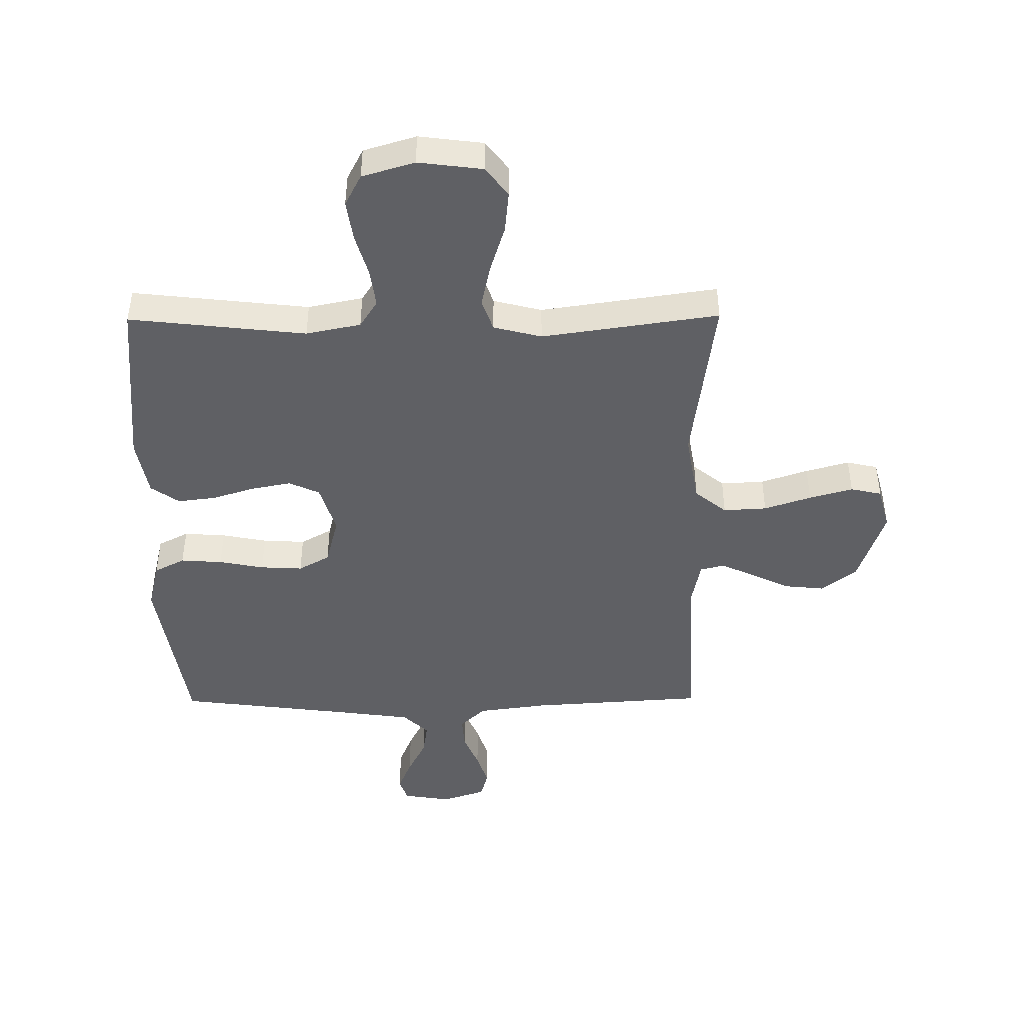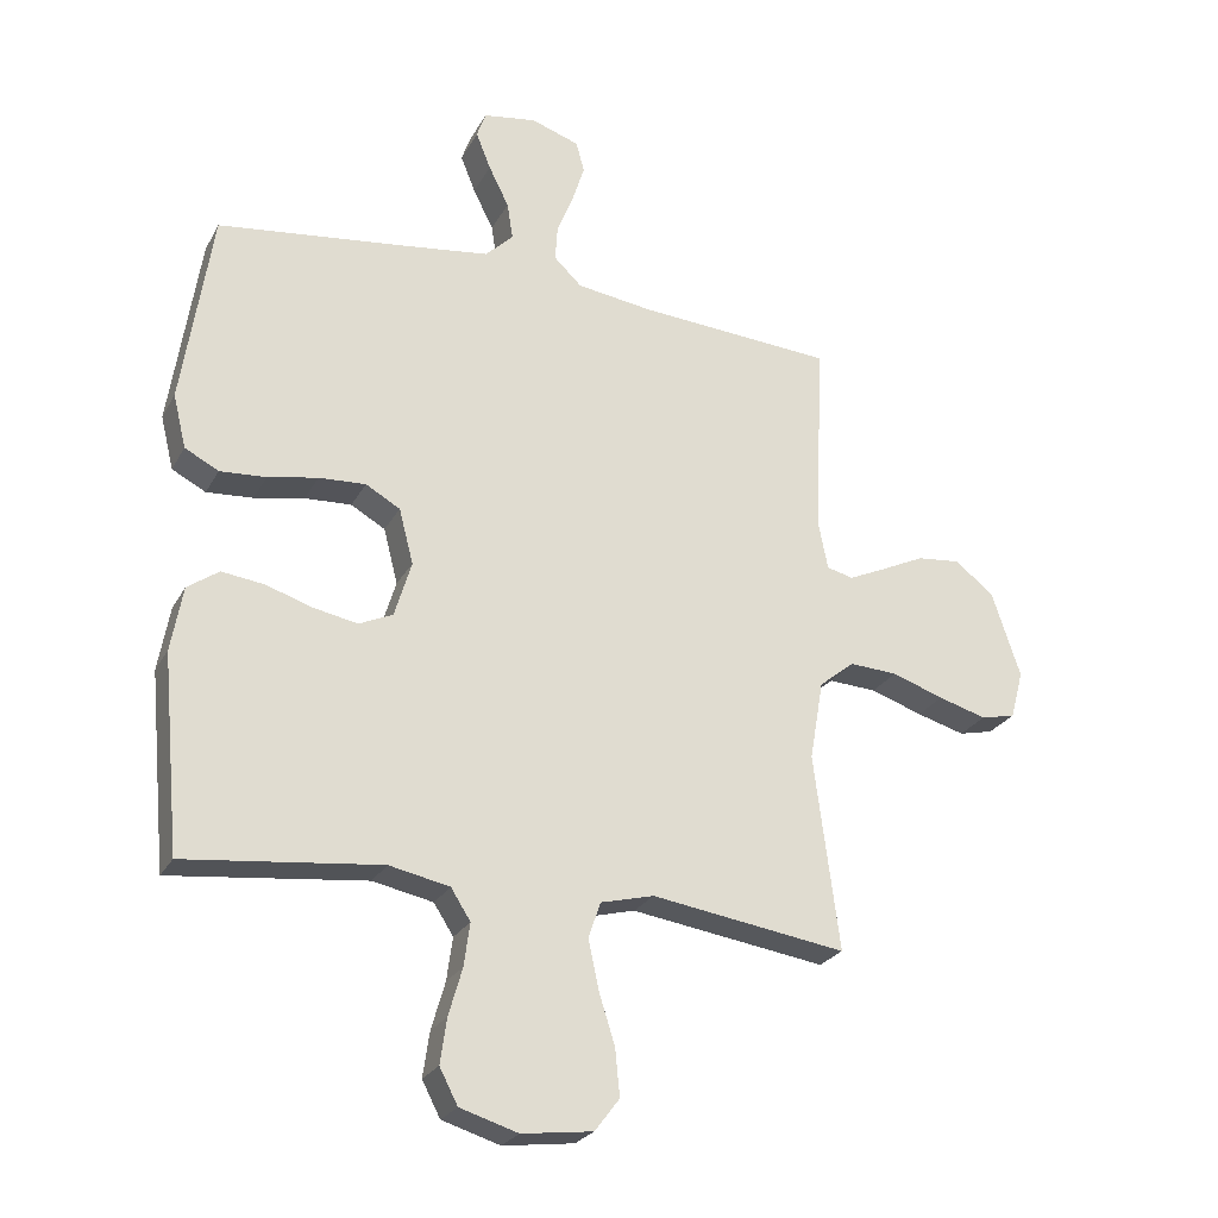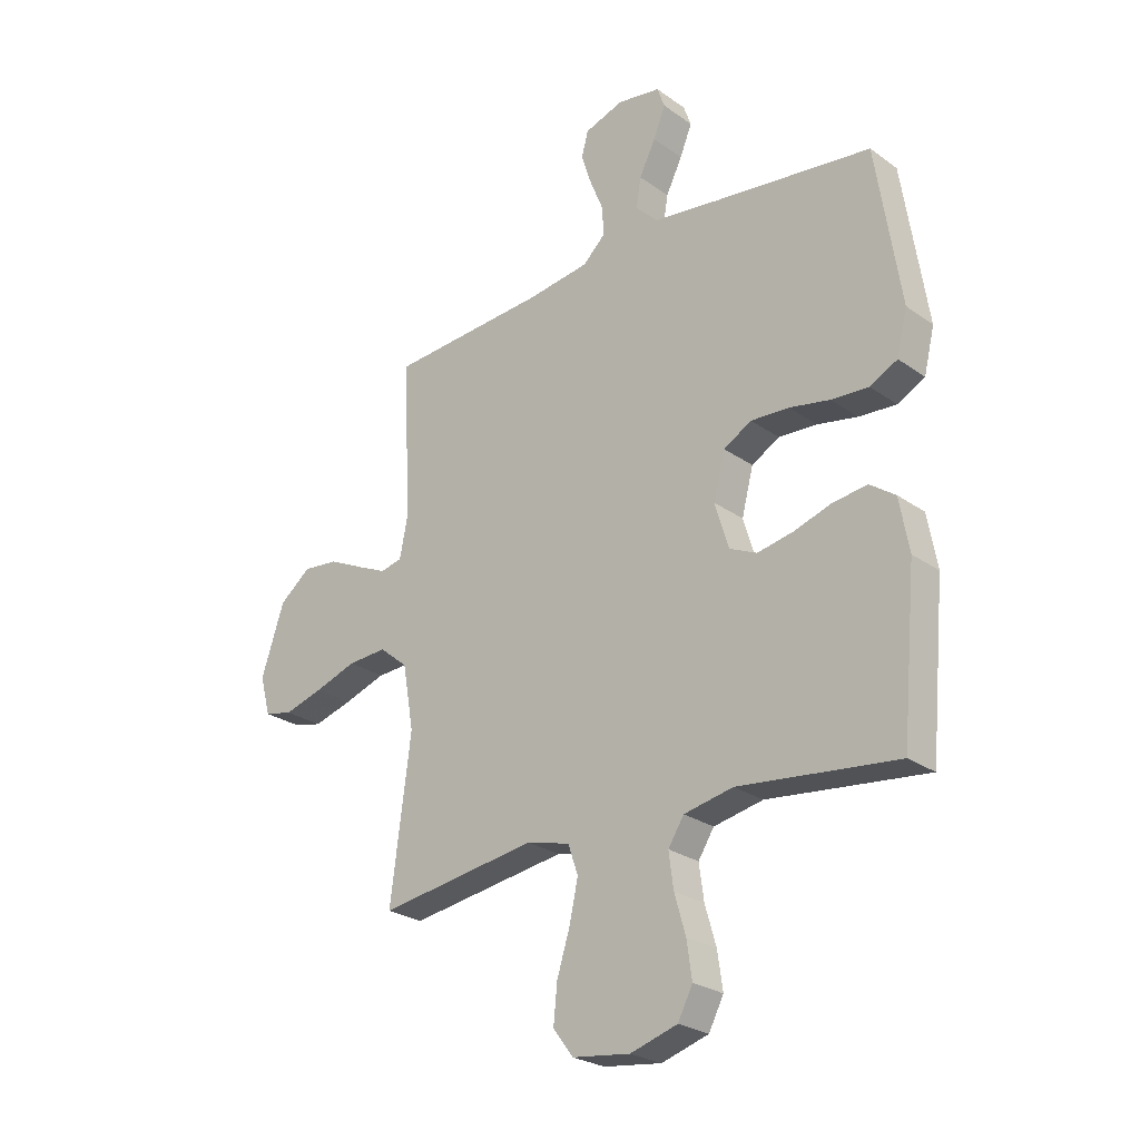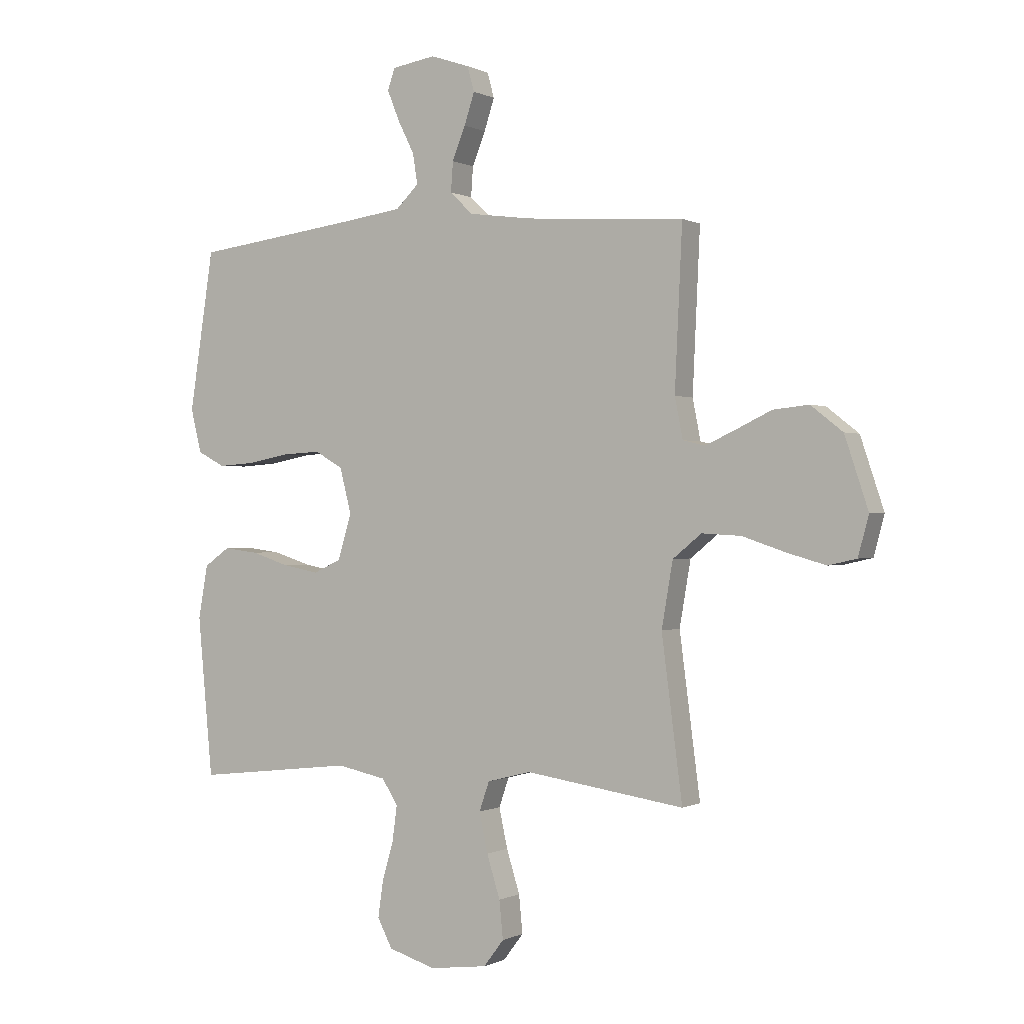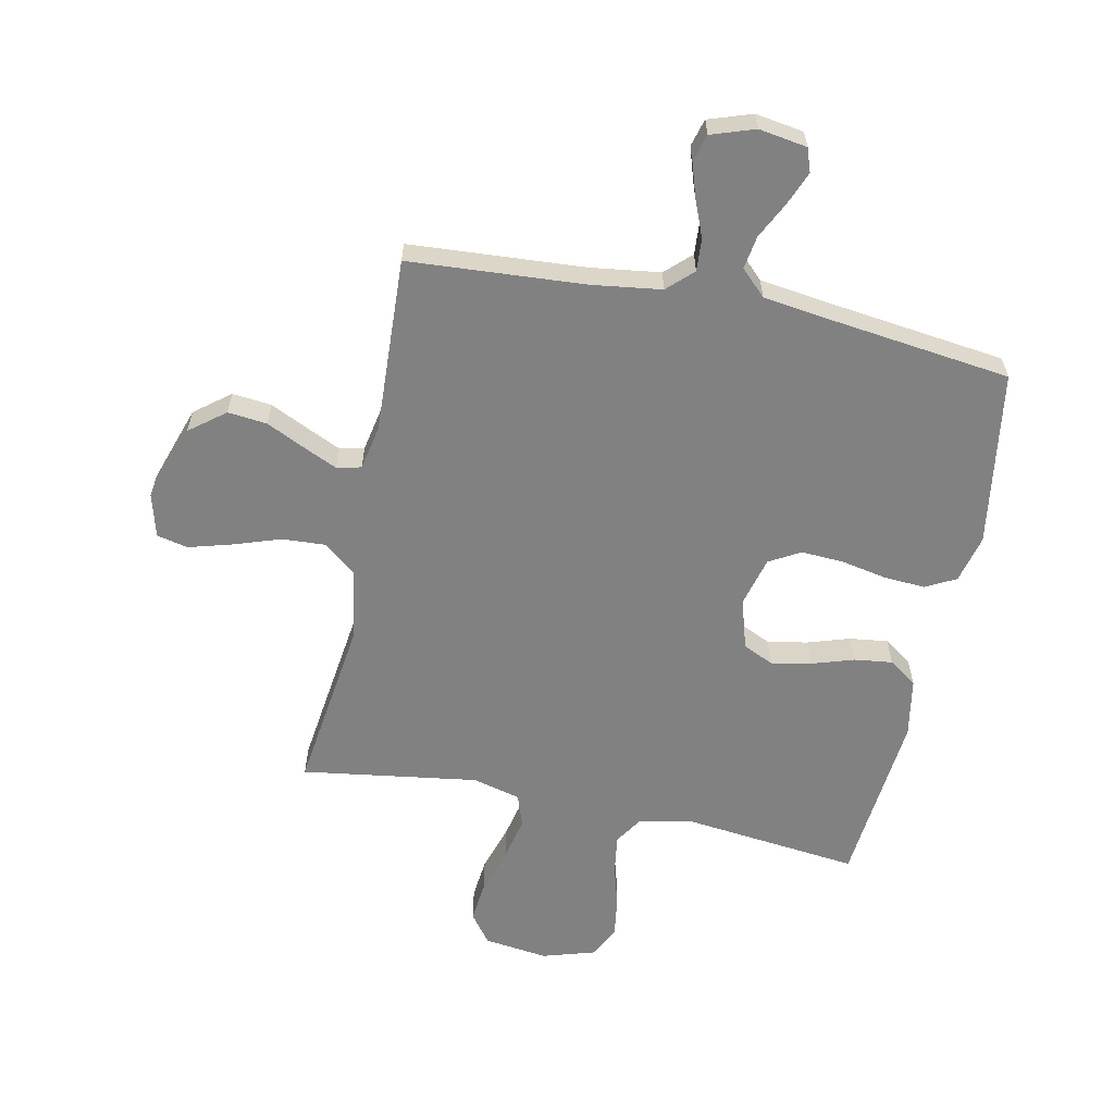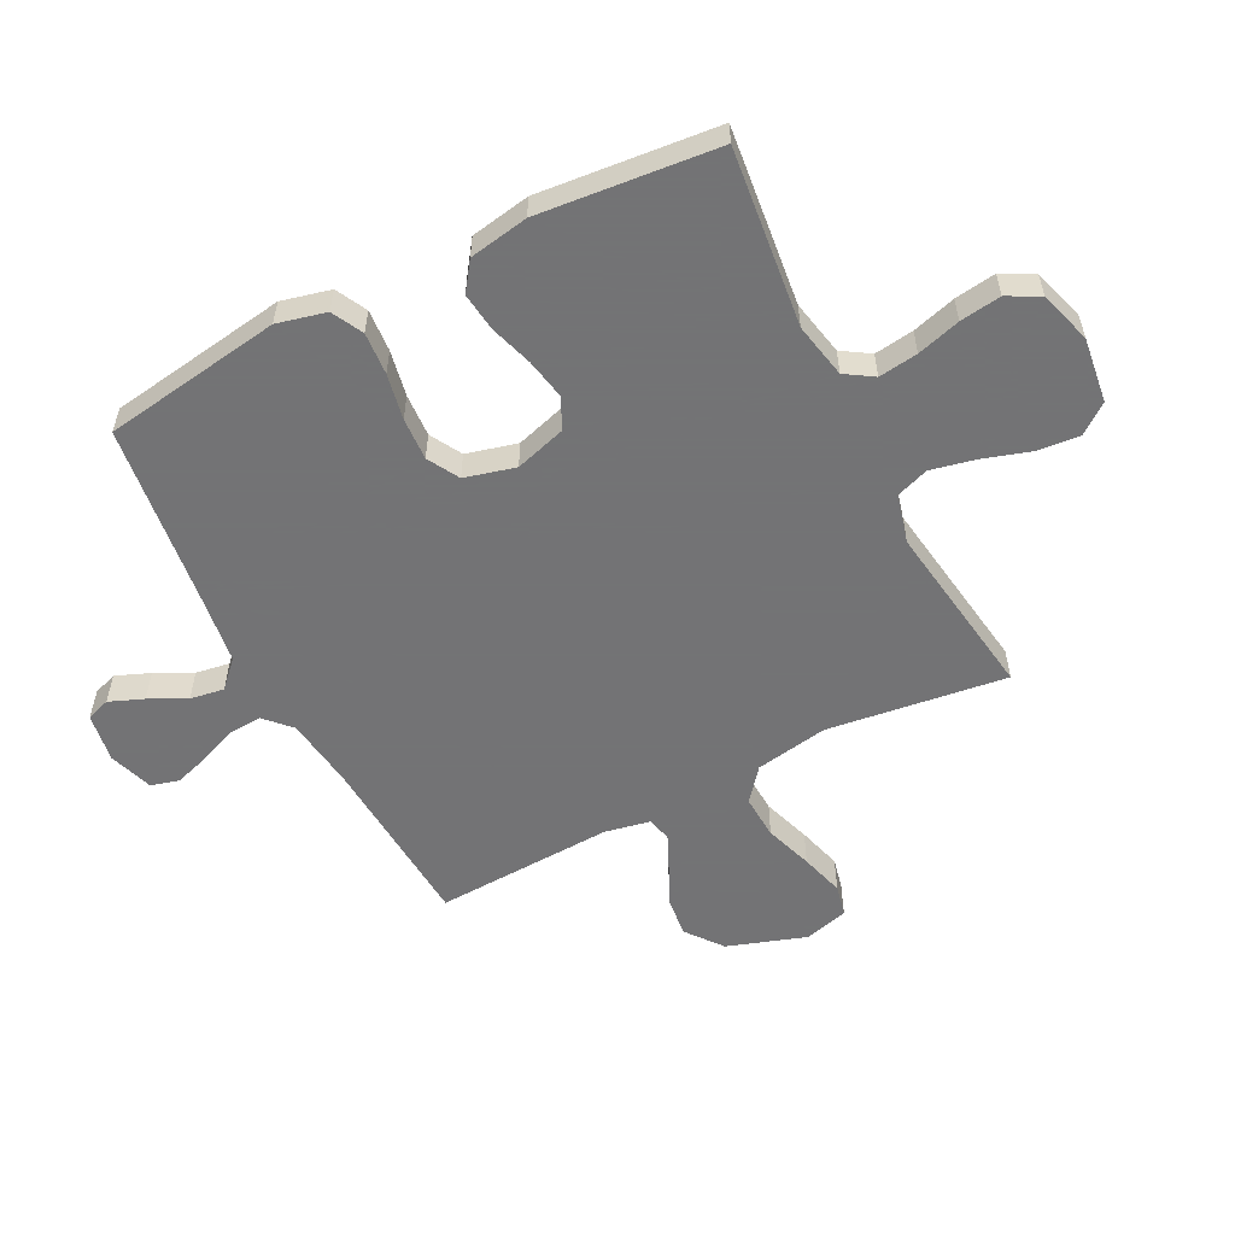
<metadata>
{"format":"obj","ext":"obj","renderer":"f3d","projection":"perspective","resolution":1024,"background":"white","views":[{"elev":-44.8,"azim":-179.5,"up":"+Y"},{"elev":-25.3,"azim":157.1,"up":"+Z"},{"elev":-25.6,"azim":41.6,"up":"+Z"},{"elev":-0.1,"azim":-149.9,"up":"+Z"},{"elev":-60.4,"azim":-11.7,"up":"+Y"},{"elev":-56.0,"azim":117.0,"up":"+Y"}]}
</metadata>
<code>
v 0.5 0.07 0.5
v 0.546 0.07 0.2
v 0.526 0.07 0.118
v 0.474 0.07 0.091
v 0.403 0.07 0.096
v 0.326 0.07 0.111
v 0.254 0.07 0.115
v 0.201 0.07 0.085
v 0.179 0.07 0
v 0.205 0.07 -0.086
v 0.257 0.07 -0.11
v 0.325 0.07 -0.097
v 0.397 0.07 -0.074
v 0.462 0.07 -0.066
v 0.51 0.07 -0.1
v 0.528 0.07 -0.2
v 0.5 0.07 -0.5
v 0.2 0.07 -0.466
v 0.107 0.07 -0.485
v 0.077 0.07 -0.532
v 0.086 0.07 -0.598
v 0.107 0.07 -0.671
v 0.117 0.07 -0.74
v 0.089 0.07 -0.794
v 0 0.07 -0.821
v -0.109 0.07 -0.807
v -0.147 0.07 -0.757
v -0.14 0.07 -0.686
v -0.115 0.07 -0.606
v -0.099 0.07 -0.532
v -0.118 0.07 -0.477
v -0.2 0.07 -0.456
v -0.5 0.07 -0.5
v -0.461 0.07 -0.2
v -0.482 0.07 -0.078
v -0.536 0.07 -0.034
v -0.61 0.07 -0.038
v -0.69 0.07 -0.065
v -0.764 0.07 -0.086
v -0.817 0.07 -0.074
v -0.837 0.07 0
v -0.793 0.07 0.132
v -0.733 0.07 0.179
v -0.666 0.07 0.172
v -0.599 0.07 0.14
v -0.542 0.07 0.114
v -0.501 0.07 0.124
v -0.486 0.07 0.2
v -0.5 0.07 0.5
v -0.2 0.07 0.52
v -0.082 0.07 0.536
v -0.039 0.07 0.577
v -0.043 0.07 0.633
v -0.068 0.07 0.695
v -0.087 0.07 0.754
v -0.074 0.07 0.801
v 0 0.07 0.826
v 0.082 0.07 0.813
v 0.096 0.07 0.773
v 0.073 0.07 0.716
v 0.042 0.07 0.654
v 0.033 0.07 0.597
v 0.076 0.07 0.555
v 0.2 0.07 0.538
v 0.5 0 0.5
v 0.546 0 0.2
v 0.526 0 0.118
v 0.474 0 0.091
v 0.403 0 0.096
v 0.326 0 0.111
v 0.254 0 0.115
v 0.201 0 0.085
v 0.179 0 0
v 0.205 0 -0.086
v 0.257 0 -0.11
v 0.325 0 -0.097
v 0.397 0 -0.074
v 0.462 0 -0.066
v 0.51 0 -0.1
v 0.528 0 -0.2
v 0.5 0 -0.5
v 0.2 0 -0.466
v 0.107 0 -0.485
v 0.077 0 -0.532
v 0.086 0 -0.598
v 0.107 0 -0.671
v 0.117 0 -0.74
v 0.089 0 -0.794
v 0 0 -0.821
v -0.109 0 -0.807
v -0.147 0 -0.757
v -0.14 0 -0.686
v -0.115 0 -0.606
v -0.099 0 -0.532
v -0.118 0 -0.477
v -0.2 0 -0.456
v -0.5 0 -0.5
v -0.461 0 -0.2
v -0.482 0 -0.078
v -0.536 0 -0.034
v -0.61 0 -0.038
v -0.69 0 -0.065
v -0.764 0 -0.086
v -0.817 0 -0.074
v -0.837 0 0
v -0.793 0 0.132
v -0.733 0 0.179
v -0.666 0 0.172
v -0.599 0 0.14
v -0.542 0 0.114
v -0.501 0 0.124
v -0.486 0 0.2
v -0.5 0 0.5
v -0.2 0 0.52
v -0.082 0 0.536
v -0.039 0 0.577
v -0.043 0 0.633
v -0.068 0 0.695
v -0.087 0 0.754
v -0.074 0 0.801
v 0 0 0.826
v 0.082 0 0.813
v 0.096 0 0.773
v 0.073 0 0.716
v 0.042 0 0.654
v 0.033 0 0.597
v 0.076 0 0.555
v 0.2 0 0.538
f 59 60 61
f 58 59 61
f 57 58 61
f 56 57 61
f 55 56 61
f 54 55 61
f 53 54 61
f 52 53 61 62
f 51 52 62 63
f 48 49 50
f 51 63 64
f 50 51 64
f 48 50 64
f 47 48 64
f 43 44 45
f 42 43 45
f 41 42 45
f 40 41 45
f 39 40 45
f 38 39 45
f 37 38 45
f 36 37 45 46
f 35 36 46 47
f 32 33 34
f 35 47 64
f 34 35 64
f 32 34 64
f 31 32 64
f 27 28 29
f 26 27 29
f 25 26 29
f 24 25 29
f 23 24 29
f 22 23 29
f 21 22 29
f 20 21 29 30
f 30 31 64
f 20 30 64
f 19 20 64
f 16 17 18
f 15 16 18
f 14 15 18
f 13 14 18
f 12 13 18
f 11 12 18 19
f 4 5 6
f 3 4 6
f 2 3 6
f 1 2 6
f 64 1 6
f 64 6 7
f 10 11 19
f 9 10 19
f 9 19 64
f 8 9 64
f 7 8 64
f 125 124 123
f 125 123 122
f 125 122 121
f 125 121 120
f 125 120 119
f 125 119 118
f 125 118 117
f 126 125 117 116
f 127 126 116 115
f 114 113 112
f 128 127 115
f 128 115 114
f 128 114 112
f 128 112 111
f 109 108 107
f 109 107 106
f 109 106 105
f 109 105 104
f 109 104 103
f 109 103 102
f 109 102 101
f 110 109 101 100
f 111 110 100 99
f 98 97 96
f 128 111 99
f 128 99 98
f 128 98 96
f 128 96 95
f 93 92 91
f 93 91 90
f 93 90 89
f 93 89 88
f 93 88 87
f 93 87 86
f 93 86 85
f 94 93 85 84
f 128 95 94
f 128 94 84
f 128 84 83
f 82 81 80
f 82 80 79
f 82 79 78
f 82 78 77
f 82 77 76
f 83 82 76 75
f 70 69 68
f 70 68 67
f 70 67 66
f 70 66 65
f 70 65 128
f 71 70 128
f 83 75 74
f 83 74 73
f 128 83 73
f 128 73 72
f 128 72 71
f 1 65 66 2
f 2 66 67 3
f 3 67 68 4
f 4 68 69 5
f 5 69 70 6
f 6 70 71 7
f 7 71 72 8
f 8 72 73 9
f 9 73 74 10
f 10 74 75 11
f 11 75 76 12
f 12 76 77 13
f 13 77 78 14
f 14 78 79 15
f 15 79 80 16
f 16 80 81 17
f 17 81 82 18
f 18 82 83 19
f 19 83 84 20
f 20 84 85 21
f 21 85 86 22
f 22 86 87 23
f 23 87 88 24
f 24 88 89 25
f 25 89 90 26
f 26 90 91 27
f 27 91 92 28
f 28 92 93 29
f 29 93 94 30
f 30 94 95 31
f 31 95 96 32
f 32 96 97 33
f 33 97 98 34
f 34 98 99 35
f 35 99 100 36
f 36 100 101 37
f 37 101 102 38
f 38 102 103 39
f 39 103 104 40
f 40 104 105 41
f 41 105 106 42
f 42 106 107 43
f 43 107 108 44
f 44 108 109 45
f 45 109 110 46
f 46 110 111 47
f 47 111 112 48
f 48 112 113 49
f 49 113 114 50
f 50 114 115 51
f 51 115 116 52
f 52 116 117 53
f 53 117 118 54
f 54 118 119 55
f 55 119 120 56
f 56 120 121 57
f 57 121 122 58
f 58 122 123 59
f 59 123 124 60
f 60 124 125 61
f 61 125 126 62
f 62 126 127 63
f 63 127 128 64
f 64 128 65 1

</code>
